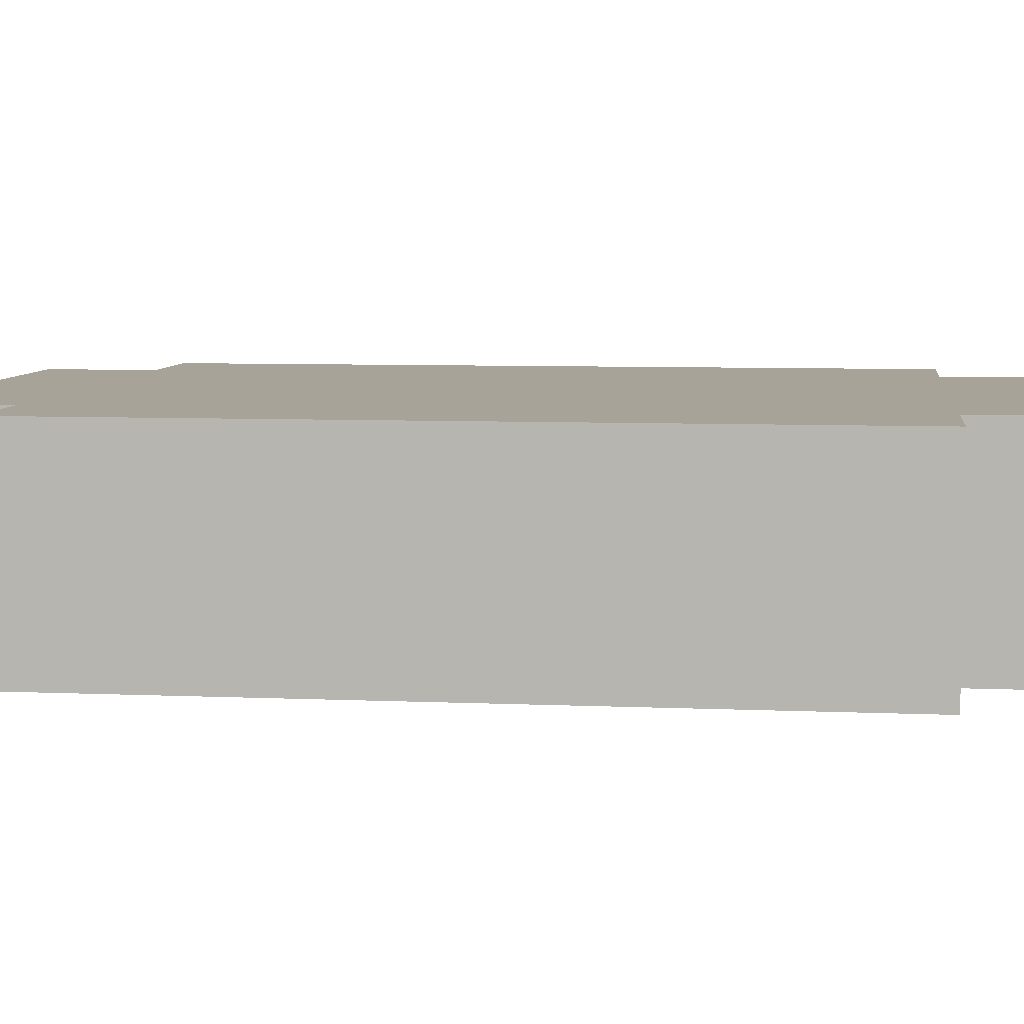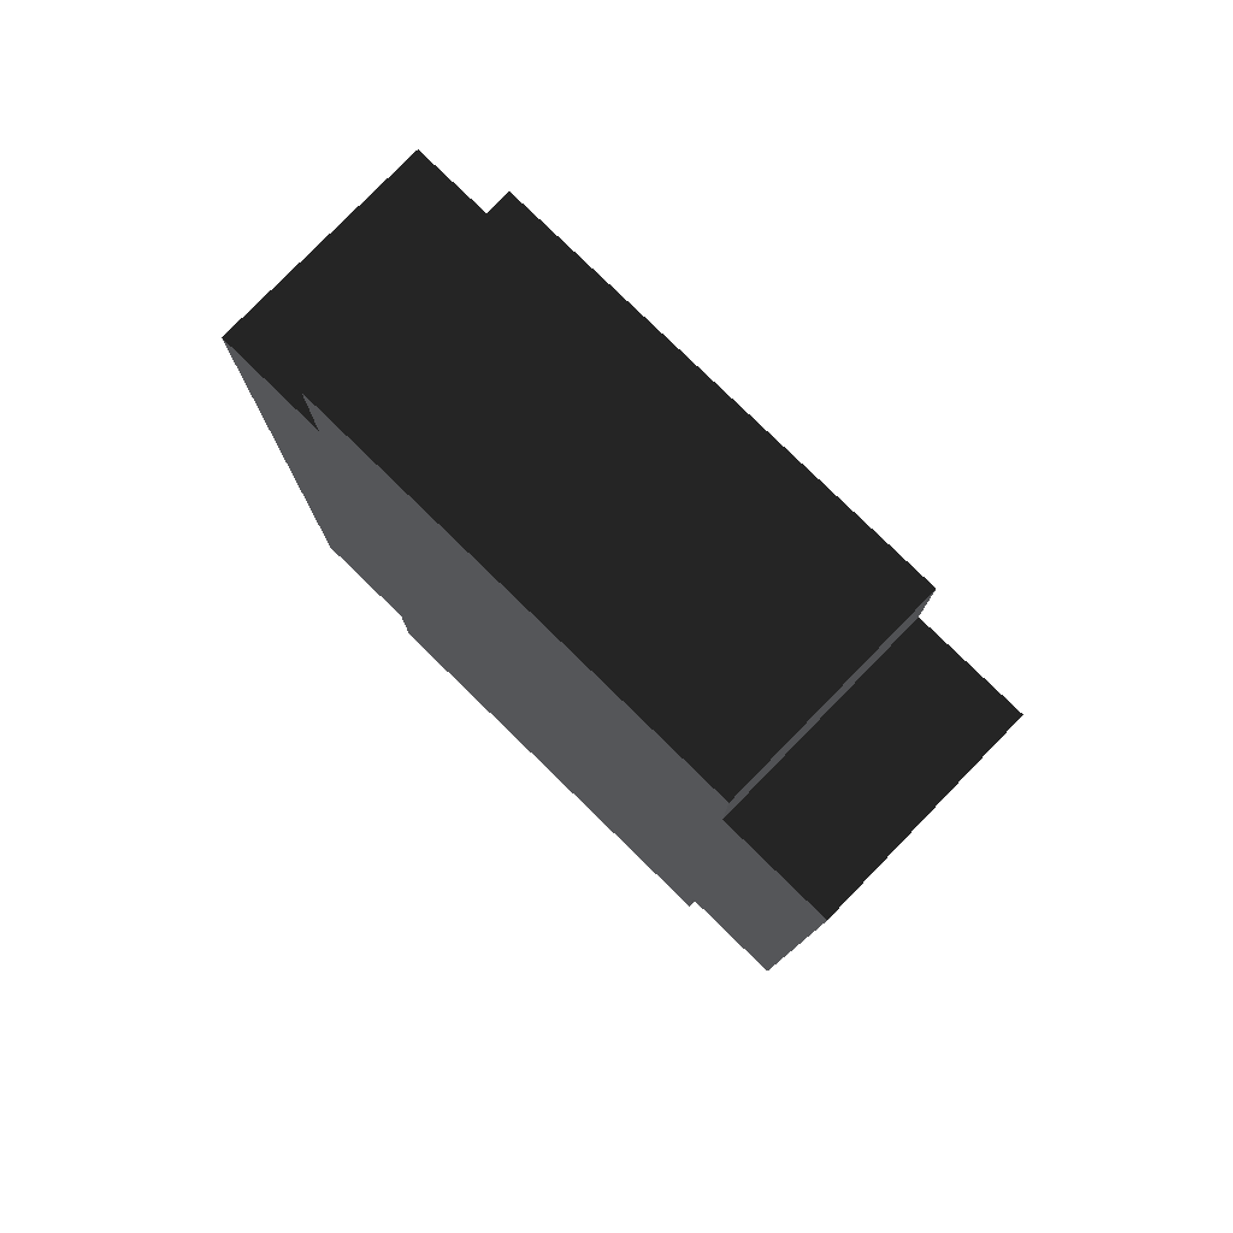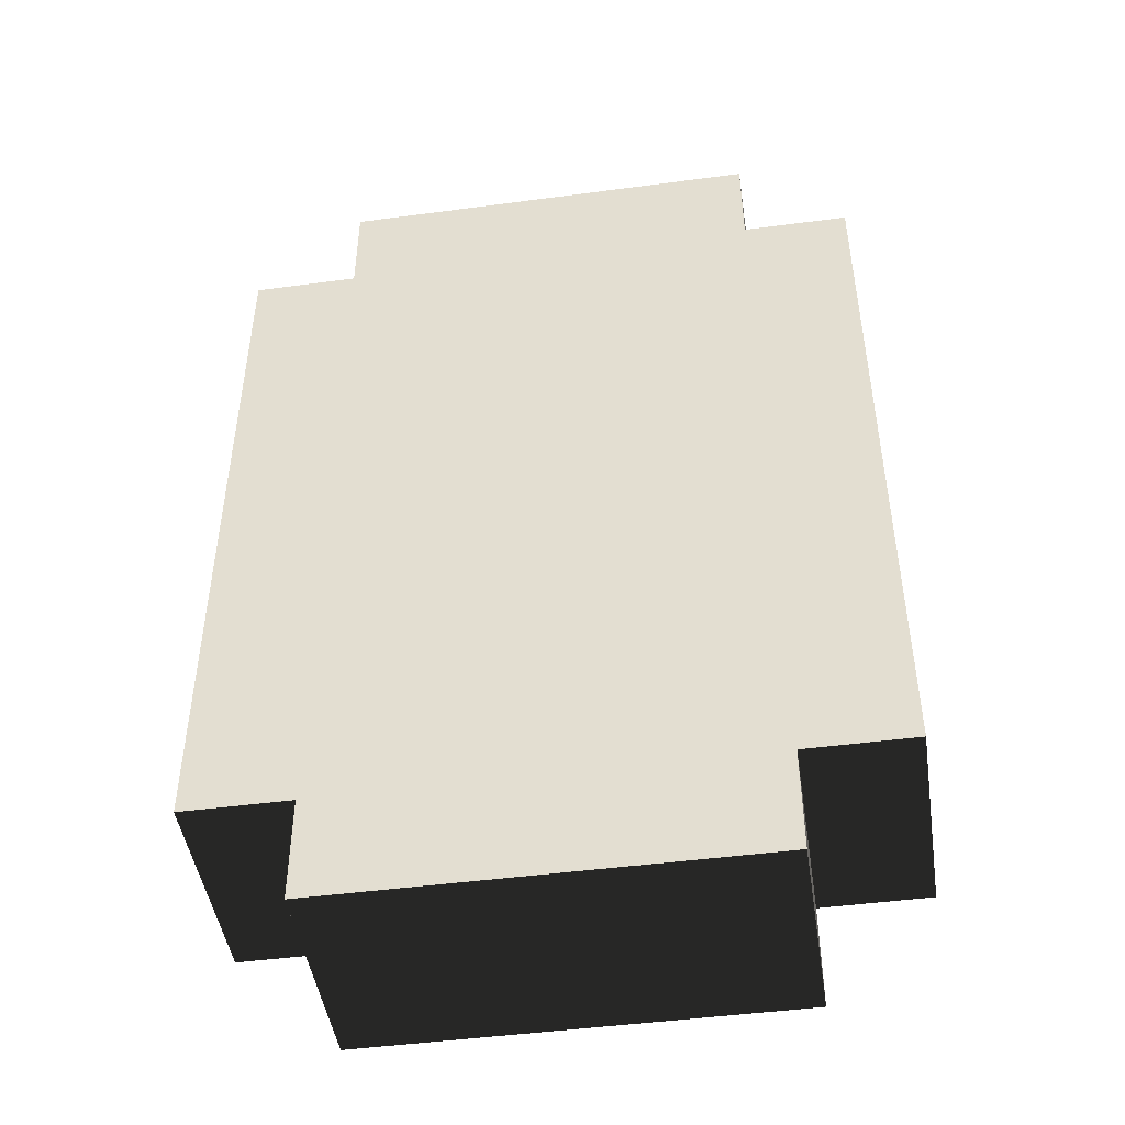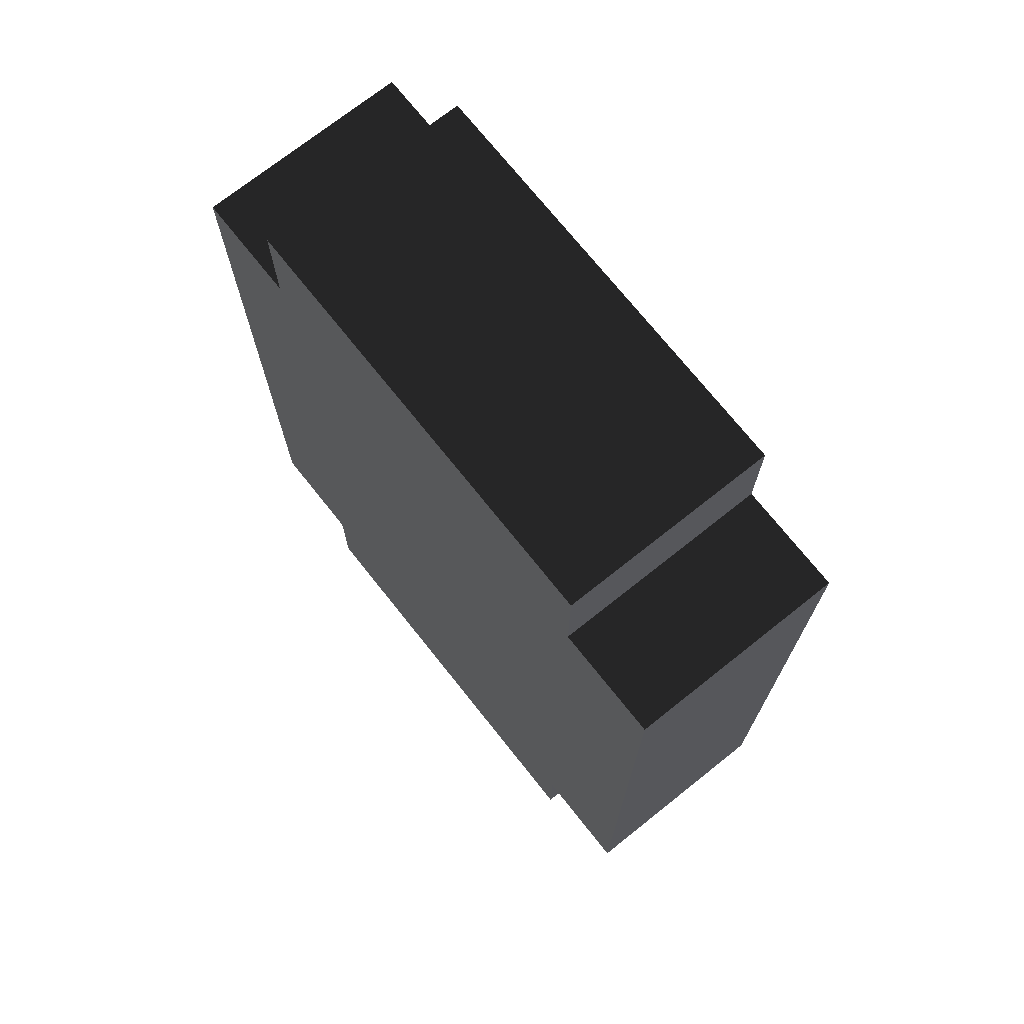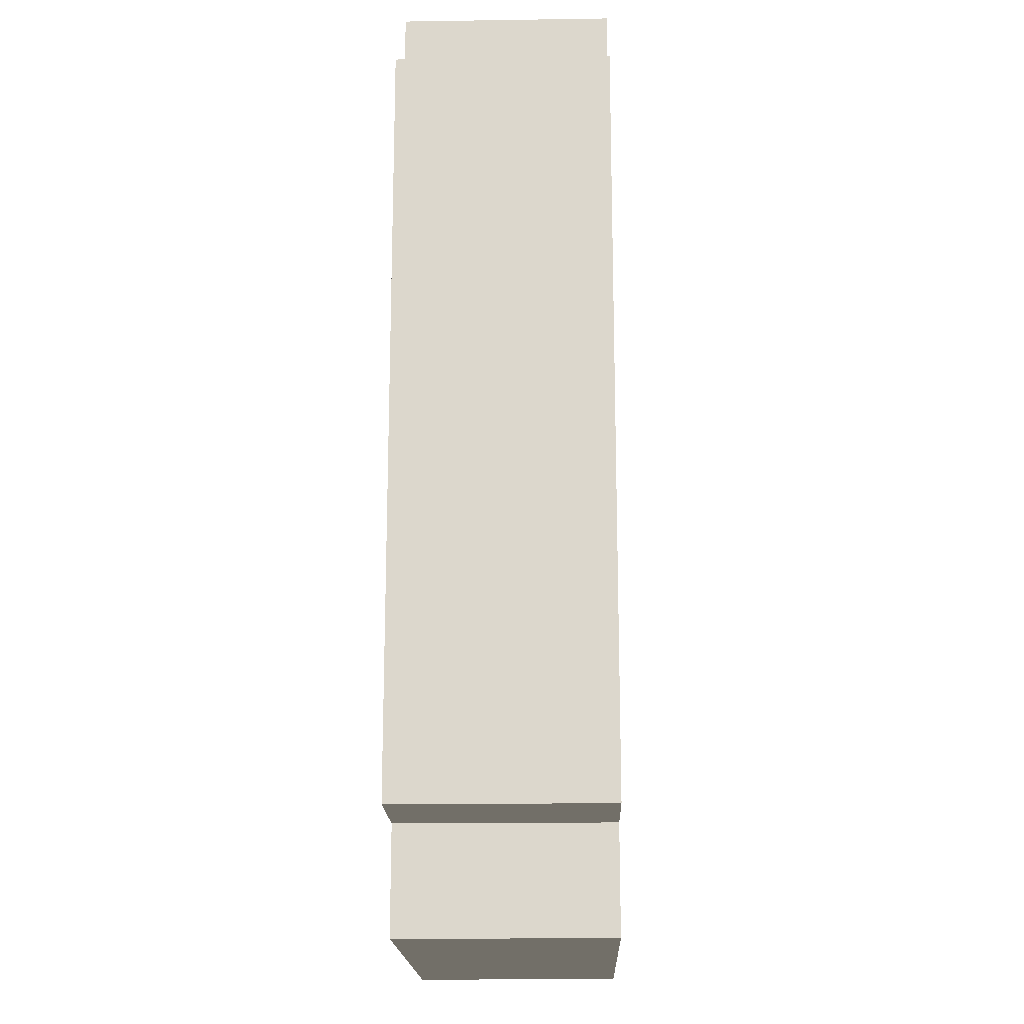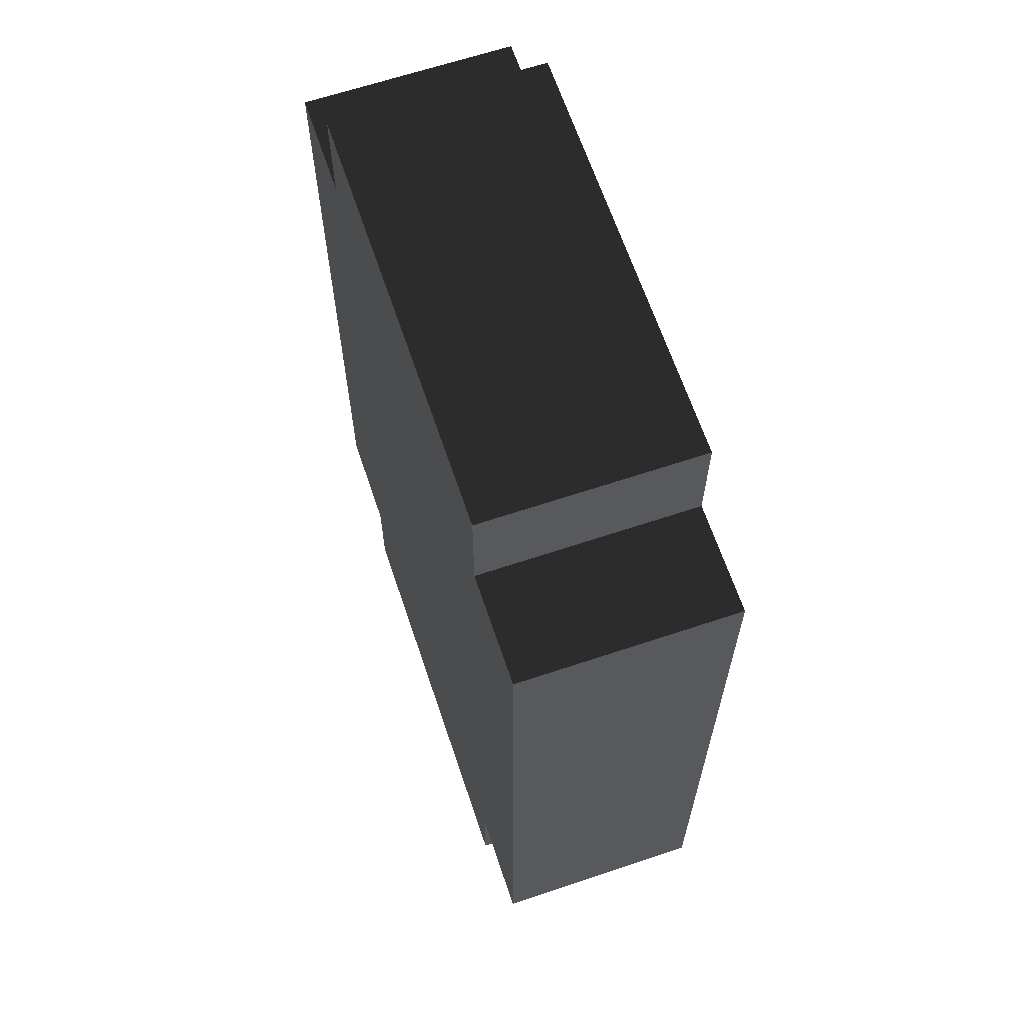
<metadata>
{"format":"obj","ext":"obj","renderer":"f3d","projection":"perspective","resolution":1024,"background":"white","views":[{"elev":6.9,"azim":97.2,"up":"+Y"},{"elev":79.1,"azim":-135.8,"up":"+Z"},{"elev":-46.8,"azim":-171.4,"up":"+Z"},{"elev":72.5,"azim":-128.5,"up":"+Z"},{"elev":-17.6,"azim":91.7,"up":"+Z"},{"elev":65.0,"azim":71.4,"up":"+Z"}]}
</metadata>
<code>
o whoof_button_hl
v -1.75 1.5 3.25
v -0.75 1.5 3.25
v -0.75 1 3.25
v -1.75 1 3.25
v -1.75 1.5 3
v -0.75 1.5 3
v -0.75 1 3
v -1.75 1 3
v -0.75 1.5 1.25
v -1.75 1.5 1.25
v -1.75 1 1.25
v -0.75 1 1.25
v -0.75 1.5 1
v -1.75 1.5 1
v -1.75 1 1
v -0.75 1 1
v -2 1.5 1.25
v -2 1.5 3
v -2 1 3
v -2 1 1.25
v -0.5 1 1.25
v -0.5 1 3
v -0.5 1.5 3
v -0.5 1.5 1.25
f 4 3 2 1
f 1 2 6 5
f 8 4 1 5
f 3 7 6 2
f 8 7 3 4
f 10 5 6 9
f 12 7 8 11
f 14 10 9 13
f 15 11 10 14
f 16 12 11 15
f 13 9 12 16
f 16 15 14 13
f 18 5 10 17
f 19 8 5 18
f 20 11 8 19
f 17 10 11 20
f 20 19 18 17
f 22 7 12 21
f 23 6 7 22
f 24 9 6 23
f 21 12 9 24
f 24 23 22 21

</code>
